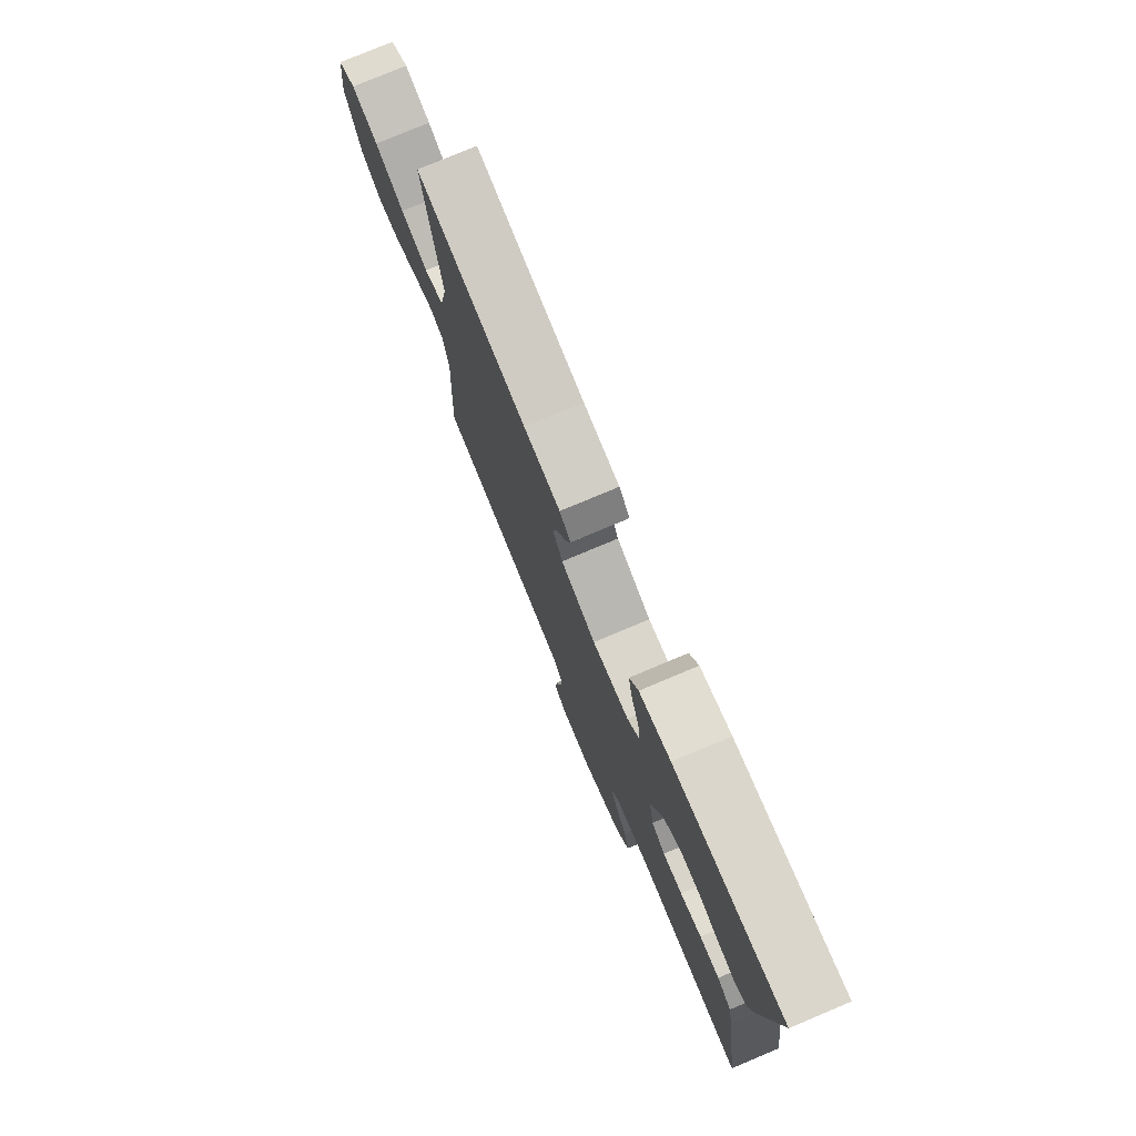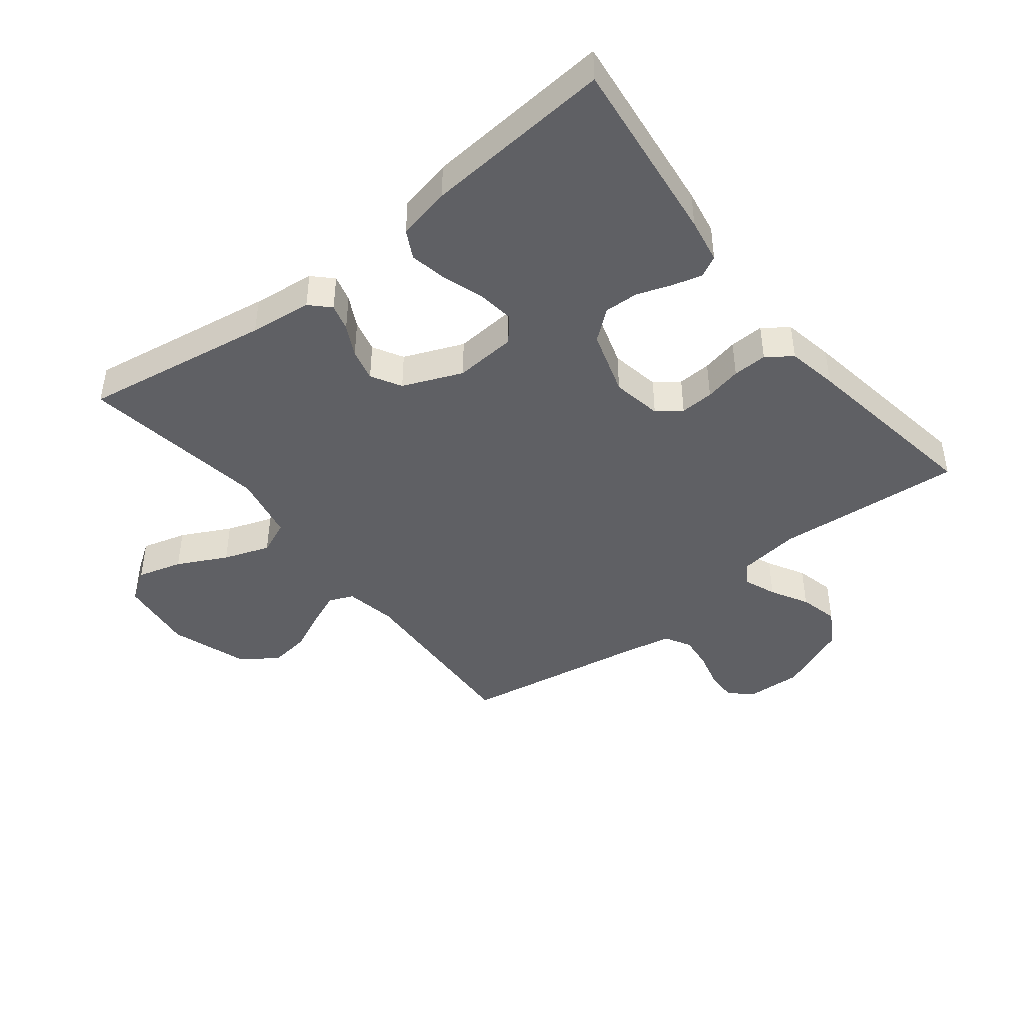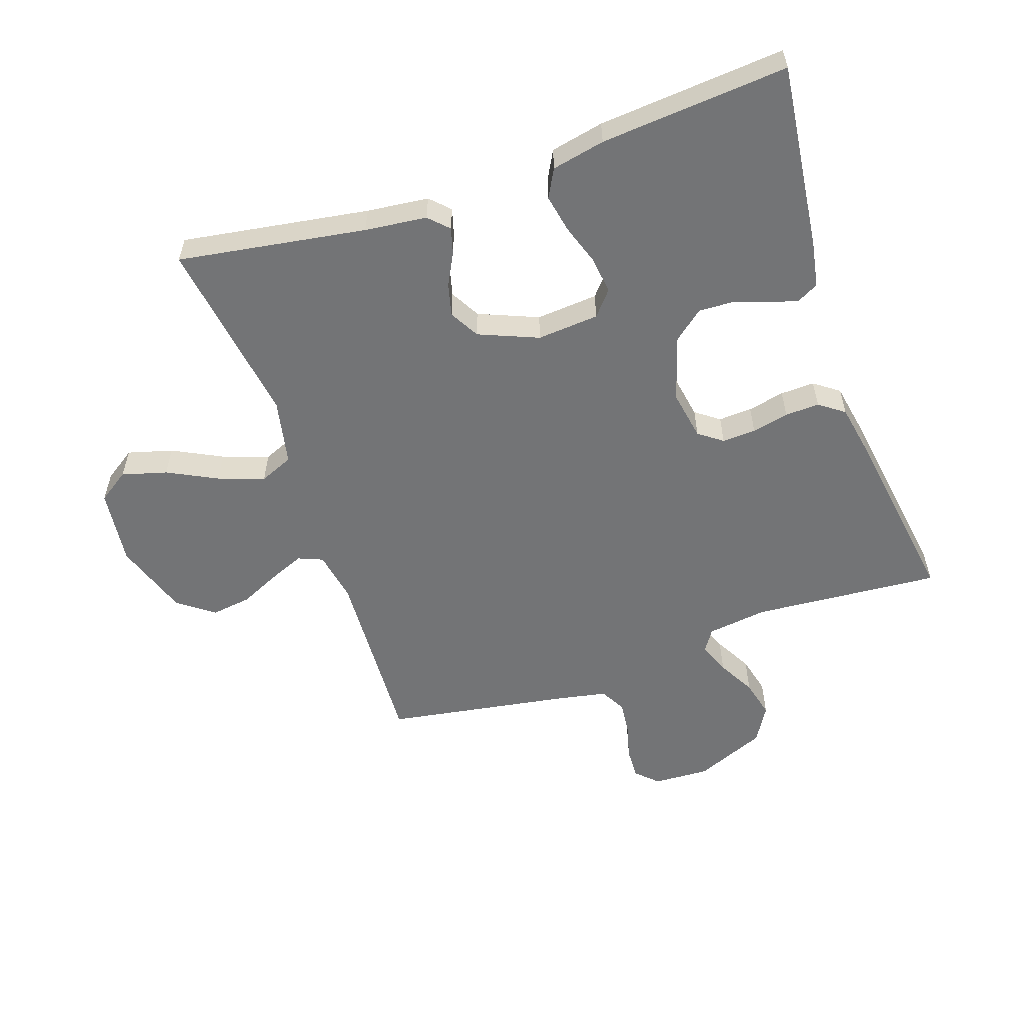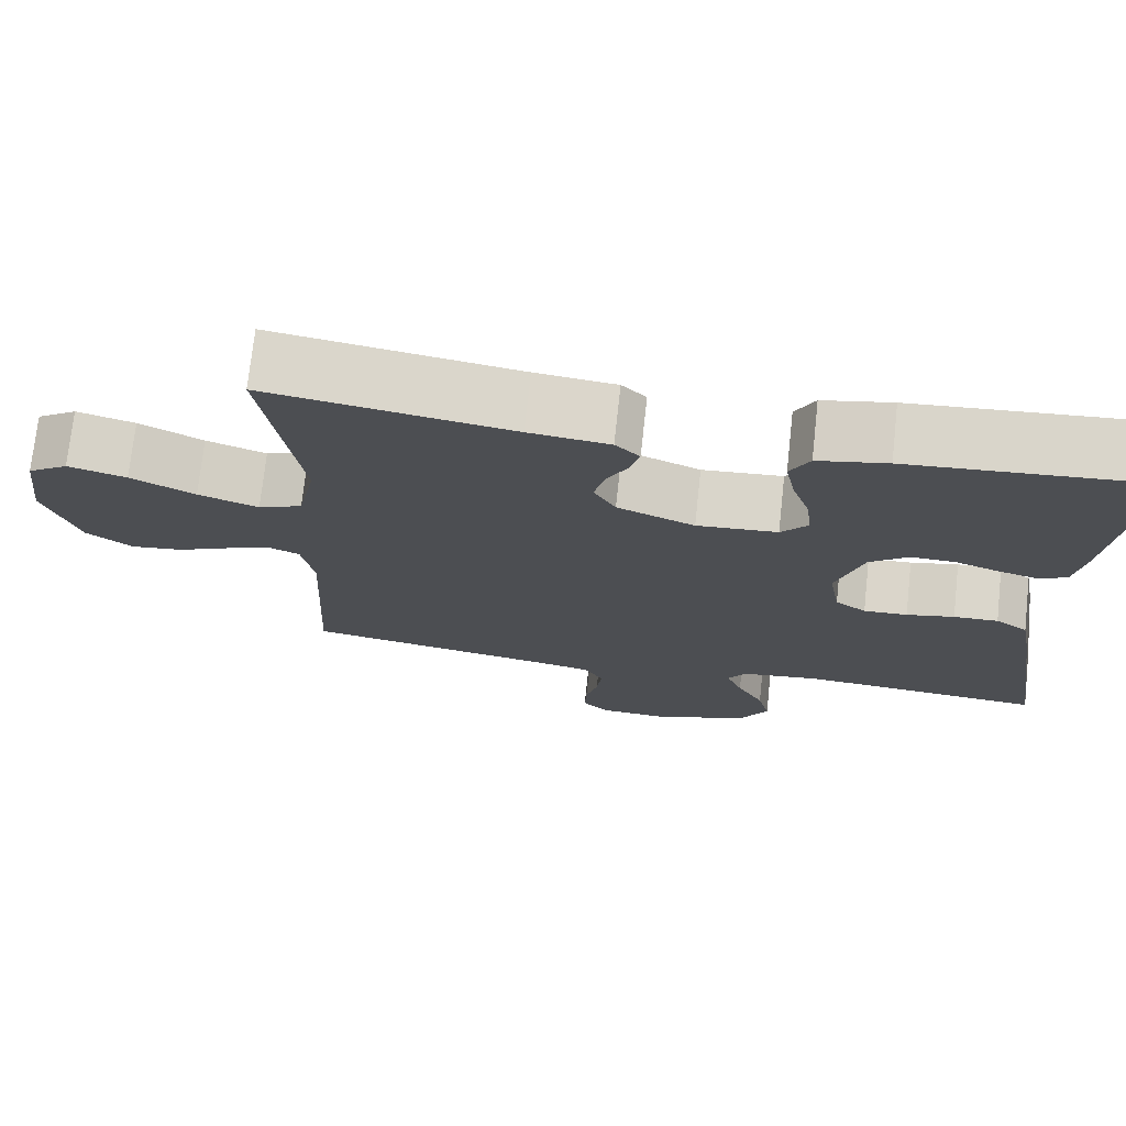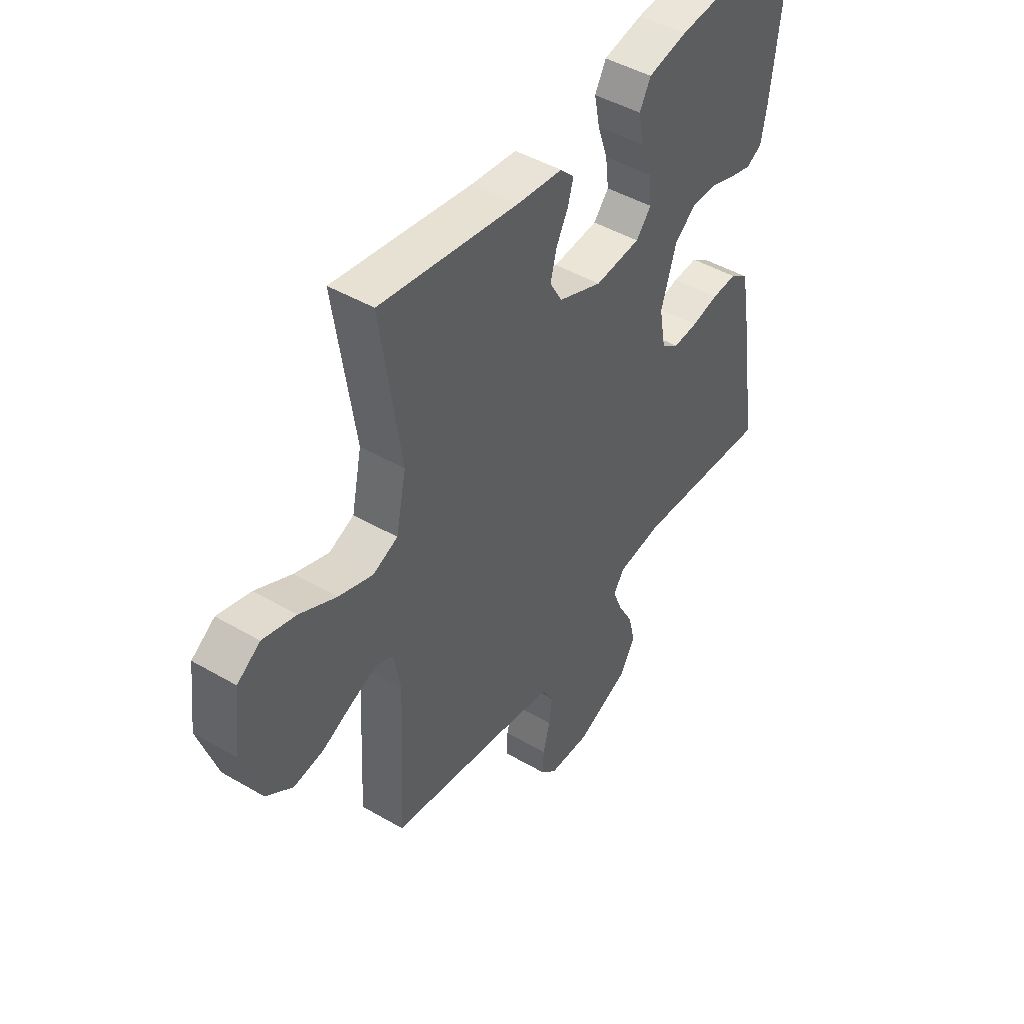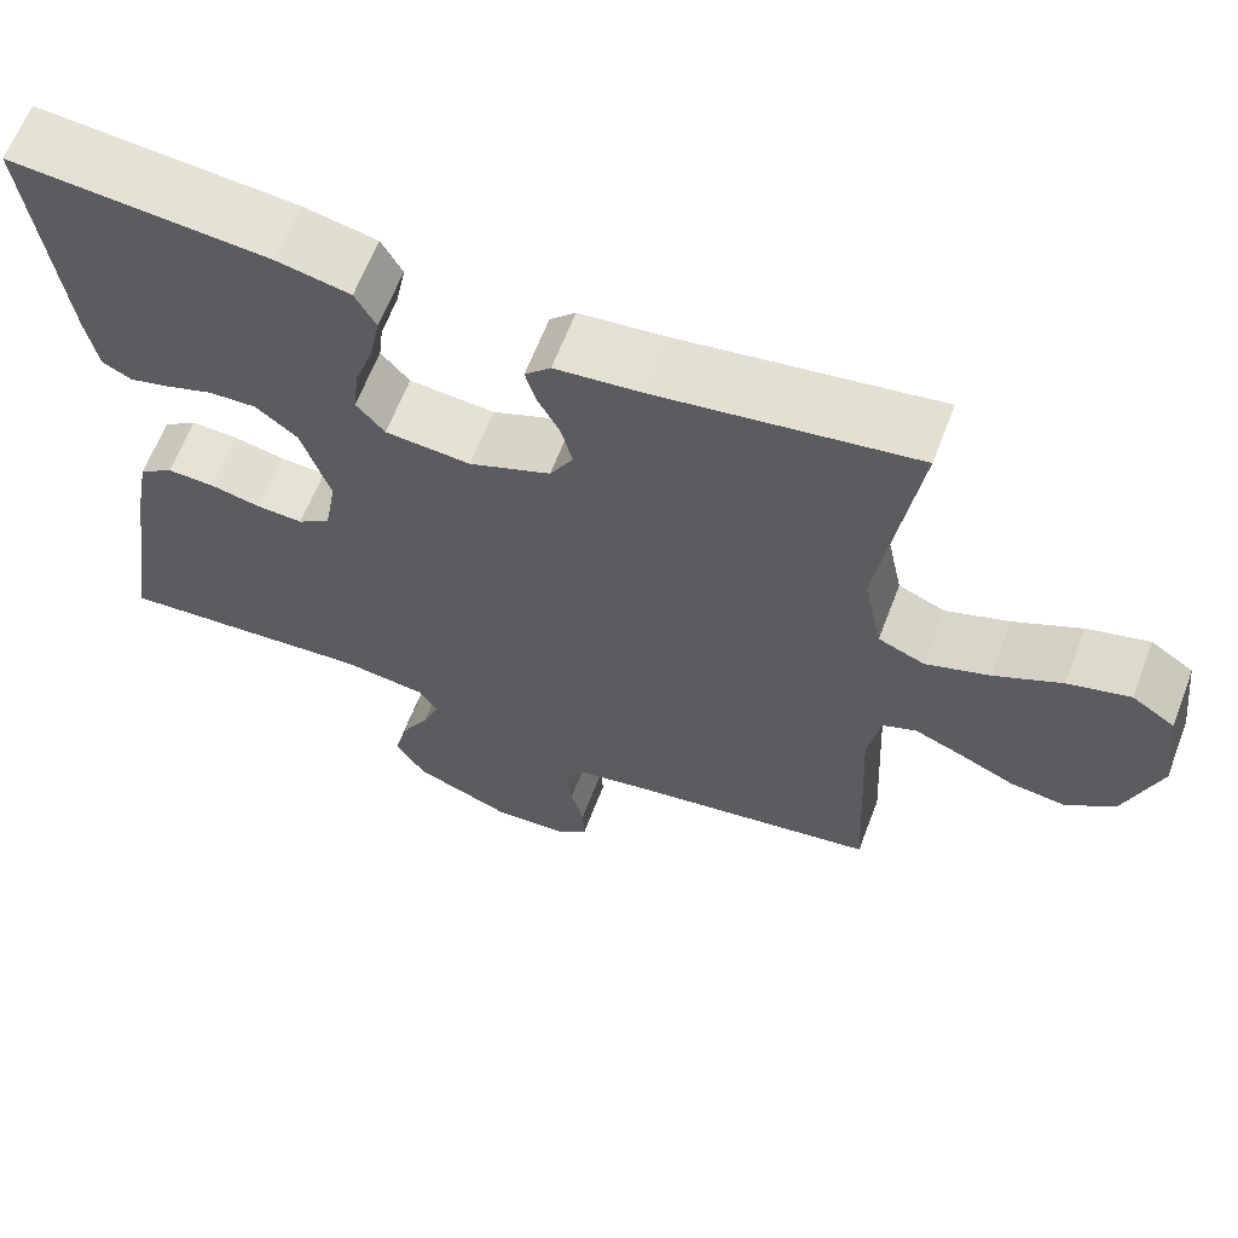
<metadata>
{"format":"obj","ext":"obj","renderer":"f3d","projection":"perspective","resolution":1024,"background":"white","views":[{"elev":77.5,"azim":67.2,"up":"+Z"},{"elev":-43.6,"azim":38.2,"up":"+Y"},{"elev":-56.1,"azim":18.8,"up":"+Y"},{"elev":73.5,"azim":6.2,"up":"+Z"},{"elev":45.9,"azim":-56.2,"up":"+Z"},{"elev":63.7,"azim":-159.1,"up":"+Z"}]}
</metadata>
<code>
v 0.5 0.07 -0.5
v 0.2 0.07 -0.477
v 0.103 0.07 -0.49
v 0.08 0.07 -0.525
v 0.1 0.07 -0.576
v 0.133 0.07 -0.636
v 0.148 0.07 -0.698
v 0.114 0.07 -0.756
v 0 0.07 -0.804
v -0.09 0.07 -0.8
v -0.124 0.07 -0.767
v -0.122 0.07 -0.717
v -0.107 0.07 -0.659
v -0.101 0.07 -0.605
v -0.124 0.07 -0.564
v -0.2 0.07 -0.549
v -0.5 0.07 -0.5
v -0.485 0.07 -0.2
v -0.5 0.07 -0.118
v -0.539 0.07 -0.102
v -0.595 0.07 -0.125
v -0.659 0.07 -0.155
v -0.724 0.07 -0.164
v -0.781 0.07 -0.122
v -0.822 0.07 0
v -0.807 0.07 0.123
v -0.757 0.07 0.157
v -0.685 0.07 0.137
v -0.606 0.07 0.097
v -0.532 0.07 0.071
v -0.478 0.07 0.094
v -0.456 0.07 0.2
v -0.5 0.07 0.5
v -0.2 0.07 0.453
v -0.101 0.07 0.442
v -0.071 0.07 0.412
v -0.083 0.07 0.369
v -0.109 0.07 0.319
v -0.122 0.07 0.267
v -0.095 0.07 0.219
v 0 0.07 0.18
v 0.099 0.07 0.188
v 0.132 0.07 0.227
v 0.125 0.07 0.286
v 0.103 0.07 0.351
v 0.091 0.07 0.412
v 0.115 0.07 0.457
v 0.2 0.07 0.475
v 0.5 0.07 0.5
v 0.464 0.07 0.2
v 0.451 0.07 0.128
v 0.417 0.07 0.11
v 0.369 0.07 0.123
v 0.315 0.07 0.142
v 0.26 0.07 0.144
v 0.212 0.07 0.105
v 0.179 0.07 0
v 0.193 0.07 -0.08
v 0.231 0.07 -0.108
v 0.285 0.07 -0.105
v 0.344 0.07 -0.092
v 0.399 0.07 -0.09
v 0.439 0.07 -0.119
v 0.454 0.07 -0.2
v 0.5 0 -0.5
v 0.2 0 -0.477
v 0.103 0 -0.49
v 0.08 0 -0.525
v 0.1 0 -0.576
v 0.133 0 -0.636
v 0.148 0 -0.698
v 0.114 0 -0.756
v 0 0 -0.804
v -0.09 0 -0.8
v -0.124 0 -0.767
v -0.122 0 -0.717
v -0.107 0 -0.659
v -0.101 0 -0.605
v -0.124 0 -0.564
v -0.2 0 -0.549
v -0.5 0 -0.5
v -0.485 0 -0.2
v -0.5 0 -0.118
v -0.539 0 -0.102
v -0.595 0 -0.125
v -0.659 0 -0.155
v -0.724 0 -0.164
v -0.781 0 -0.122
v -0.822 0 0
v -0.807 0 0.123
v -0.757 0 0.157
v -0.685 0 0.137
v -0.606 0 0.097
v -0.532 0 0.071
v -0.478 0 0.094
v -0.456 0 0.2
v -0.5 0 0.5
v -0.2 0 0.453
v -0.101 0 0.442
v -0.071 0 0.412
v -0.083 0 0.369
v -0.109 0 0.319
v -0.122 0 0.267
v -0.095 0 0.219
v 0 0 0.18
v 0.099 0 0.188
v 0.132 0 0.227
v 0.125 0 0.286
v 0.103 0 0.351
v 0.091 0 0.412
v 0.115 0 0.457
v 0.2 0 0.475
v 0.5 0 0.5
v 0.464 0 0.2
v 0.451 0 0.128
v 0.417 0 0.11
v 0.369 0 0.123
v 0.315 0 0.142
v 0.26 0 0.144
v 0.212 0 0.105
v 0.179 0 0
v 0.193 0 -0.08
v 0.231 0 -0.108
v 0.285 0 -0.105
v 0.344 0 -0.092
v 0.399 0 -0.09
v 0.439 0 -0.119
v 0.454 0 -0.2
f 64 1 2
f 63 64 2
f 62 63 2
f 61 62 2
f 60 61 2
f 59 60 2 3
f 58 59 3 4
f 57 58 4
f 52 53 54
f 51 52 54
f 50 51 54
f 49 50 54
f 48 49 54
f 47 48 54
f 46 47 54
f 45 46 54
f 44 45 54
f 43 44 54 55
f 42 43 55 56
f 36 37 38
f 35 36 38
f 34 35 38
f 34 38 39
f 33 34 39
f 32 33 39
f 31 32 39 40
f 27 28 29
f 26 27 29
f 25 26 29
f 24 25 29
f 23 24 29
f 22 23 29
f 21 22 29
f 20 21 29 30
f 31 40 41
f 30 31 41
f 20 30 41
f 19 20 41
f 11 12 13
f 10 11 13
f 9 10 13
f 8 9 13
f 7 8 13
f 6 7 13
f 5 6 13
f 4 5 13 14
f 57 4 14 15
f 57 15 16
f 56 57 16
f 42 56 16
f 41 42 16
f 19 41 16
f 18 19 16
f 16 17 18
f 66 65 128
f 66 128 127
f 66 127 126
f 66 126 125
f 66 125 124
f 67 66 124 123
f 68 67 123 122
f 68 122 121
f 118 117 116
f 118 116 115
f 118 115 114
f 118 114 113
f 118 113 112
f 118 112 111
f 118 111 110
f 118 110 109
f 118 109 108
f 119 118 108 107
f 120 119 107 106
f 102 101 100
f 102 100 99
f 102 99 98
f 103 102 98
f 103 98 97
f 103 97 96
f 104 103 96 95
f 93 92 91
f 93 91 90
f 93 90 89
f 93 89 88
f 93 88 87
f 93 87 86
f 93 86 85
f 94 93 85 84
f 105 104 95
f 105 95 94
f 105 94 84
f 105 84 83
f 77 76 75
f 77 75 74
f 77 74 73
f 77 73 72
f 77 72 71
f 77 71 70
f 77 70 69
f 78 77 69 68
f 79 78 68 121
f 80 79 121
f 80 121 120
f 80 120 106
f 80 106 105
f 80 105 83
f 80 83 82
f 82 81 80
f 1 65 66 2
f 2 66 67 3
f 3 67 68 4
f 4 68 69 5
f 5 69 70 6
f 6 70 71 7
f 7 71 72 8
f 8 72 73 9
f 9 73 74 10
f 10 74 75 11
f 11 75 76 12
f 12 76 77 13
f 13 77 78 14
f 14 78 79 15
f 15 79 80 16
f 16 80 81 17
f 17 81 82 18
f 18 82 83 19
f 19 83 84 20
f 20 84 85 21
f 21 85 86 22
f 22 86 87 23
f 23 87 88 24
f 24 88 89 25
f 25 89 90 26
f 26 90 91 27
f 27 91 92 28
f 28 92 93 29
f 29 93 94 30
f 30 94 95 31
f 31 95 96 32
f 32 96 97 33
f 33 97 98 34
f 34 98 99 35
f 35 99 100 36
f 36 100 101 37
f 37 101 102 38
f 38 102 103 39
f 39 103 104 40
f 40 104 105 41
f 41 105 106 42
f 42 106 107 43
f 43 107 108 44
f 44 108 109 45
f 45 109 110 46
f 46 110 111 47
f 47 111 112 48
f 48 112 113 49
f 49 113 114 50
f 50 114 115 51
f 51 115 116 52
f 52 116 117 53
f 53 117 118 54
f 54 118 119 55
f 55 119 120 56
f 56 120 121 57
f 57 121 122 58
f 58 122 123 59
f 59 123 124 60
f 60 124 125 61
f 61 125 126 62
f 62 126 127 63
f 63 127 128 64
f 64 128 65 1

</code>
